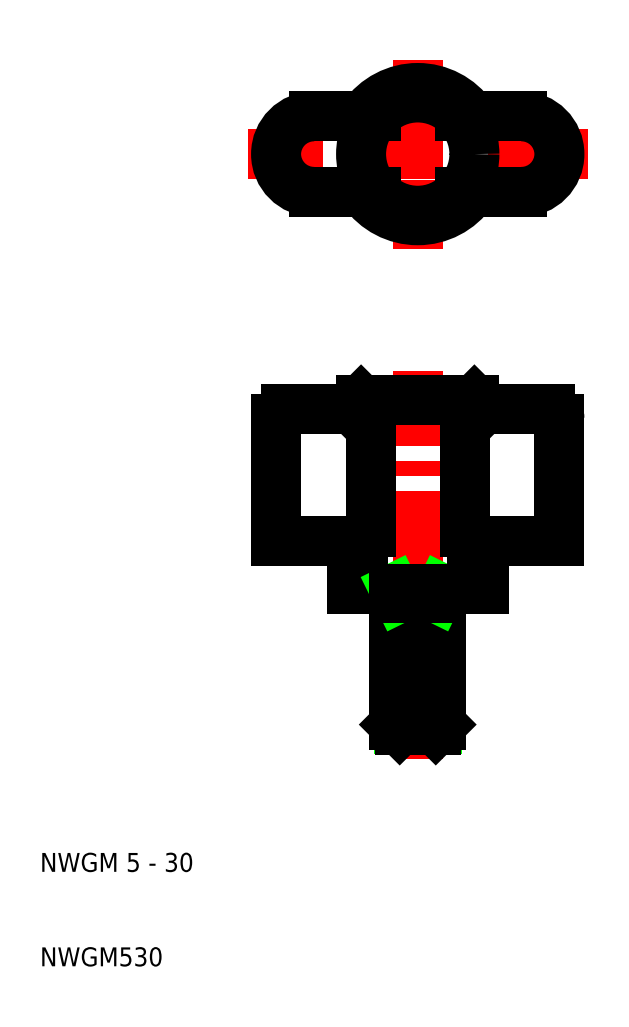
<metadata>
{"format":"dxf","ext":"dxf","renderer":"ezdxf+matplotlib","layout":"modelspace","background":"white","min_lineweight":24,"dpi":150}
</metadata>
<code>
0
SECTION
2
ENTITIES
0
LINE
8
CENTER
10
50
20
73
30
0
11
50
21
32
31
0
0
LINE
8
0
10
35
20
55
30
0
11
35
21
68
31
0
0
LINE
8
0
10
65
20
68
30
0
11
65
21
55
31
0
0
TEXT
8
0
10
10
20
10
30
0
40
2
1
NWGM530
0
TEXT
8
0
10
10
20
20
30
0
40
2
1
NWGM 5 - 30
0
LINE
8
0
10
47.5
20
50
30
0
11
43
21
50
31
0
0
LINE
8
0
10
43
20
55
30
0
11
35
21
55
31
0
0
LINE
8
0
10
44.26
20
55
30
0
11
43
21
55
31
0
0
LINE
8
0
10
43
20
50
30
0
11
43
21
55
31
0
0
LINE
8
0
10
65
20
55
30
0
11
57
21
55
31
0
0
LINE
8
0
10
52.01
20
35.1
30
0
11
52.01
21
49
31
0
0
LINE
8
0
10
47.99
20
35.1
30
0
11
47.99
21
49
31
0
0
LINE
8
0
10
47.5
20
35.59
30
0
11
47.5
21
50
31
0
0
LINE
8
0
10
52.5
20
50
30
0
11
52.5
21
35.59
31
0
0
LINE
8
0
10
51.91
20
35
30
0
11
48.09
21
35
31
0
0
LINE
8
0
10
47.5
20
35.59
30
0
11
52.5
21
35.59
31
0
0
LINE
8
0
10
48.09
20
35
30
0
11
47.5
21
35.59
31
0
0
LINE
8
0
10
52.5
20
35.59
30
0
11
51.91
21
35
31
0
0
LINE
8
0
10
57
20
50
30
0
11
52.5
21
50
31
0
0
LINE
8
0
10
52.01
20
49
30
0
11
52.5
21
50
31
0
0
LINE
8
0
10
47.99
20
49
30
0
11
47.5
21
50
31
0
0
LINE
8
0
10
47.5
20
49
30
0
11
52.5
21
49
31
0
0
LINE
8
0
10
47.5
20
50
30
0
11
52.5
21
50
31
0
0
LINE
8
0
10
55.74
20
55
30
0
11
57
21
55
31
0
0
LINE
8
0
10
57
20
55
30
0
11
57
21
50
31
0
0
LINE
8
CENTER
10
50
20
106
30
0
11
50
21
86
31
0
0
ARC
8
0
10
50
20
96
30
0
40
7
50
34.85
51
145.2
0
LINE
8
CENTER
10
32
20
96
30
0
11
68
21
96
31
0
0
LINE
8
0
10
44
20
70
30
0
11
56
21
70
31
0
0
CIRCLE
8
0
10
50
20
96
30
0
40
6
0
ARC
8
0
10
50
20
96
30
0
40
7
50
214.8
51
325.2
0
LINE
8
0
10
45.04
20
68.05
30
0
11
45.04
21
55.95
31
0
0
LINE
8
0
10
36
20
69
30
0
11
43
21
69
31
0
0
ARC
8
0
10
36
20
68
30
0
40
1
50
90
51
180
0
LINE
8
0
10
43
20
69
30
0
11
44.26
21
69
31
0
0
LINE
8
0
10
43
20
69
30
0
11
44
21
70
31
0
0
ARC
8
0
10
39
20
96
30
0
40
4
50
90
51
270
0
LINE
8
0
10
39
20
92
30
0
11
44.26
21
92
31
0
0
LINE
8
0
10
44.26
20
92
30
0
11
45.53
21
92
31
0
0
LINE
8
0
10
39
20
100
30
0
11
44.26
21
100
31
0
0
LINE
8
0
10
44.26
20
100
30
0
11
45.53
21
100
31
0
0
LINE
8
0
10
57
20
69
30
0
11
64
21
69
31
0
0
LINE
8
0
10
54.96
20
68.05
30
0
11
54.96
21
55.95
31
0
0
LINE
8
0
10
57
20
69
30
0
11
55.74
21
69
31
0
0
LINE
8
0
10
56
20
70
30
0
11
57
21
69
31
0
0
ARC
8
0
10
64
20
68
30
0
40
1
50
0
51
90
0
ARC
8
0
10
61
20
96
30
0
40
4
50
270
51
90
0
LINE
8
0
10
55.74
20
92
30
0
11
61
21
92
31
0
0
LINE
8
0
10
54.47
20
92
30
0
11
55.74
21
92
31
0
0
LINE
8
0
10
61
20
100
30
0
11
55.74
21
100
31
0
0
LINE
8
0
10
54.47
20
100
30
0
11
55.74
21
100
31
0
0
ENDSEC
0
EOF

</code>
